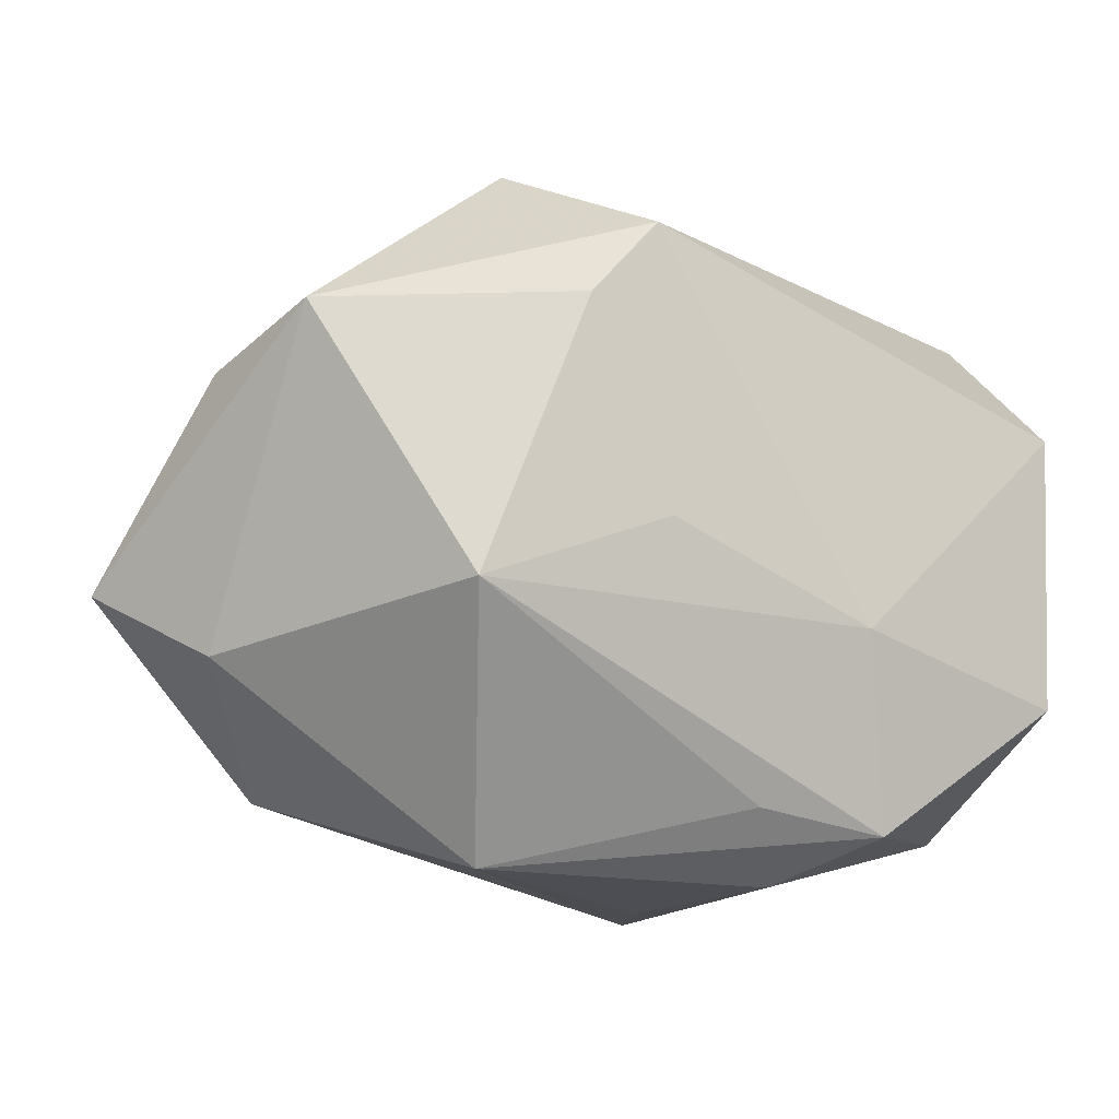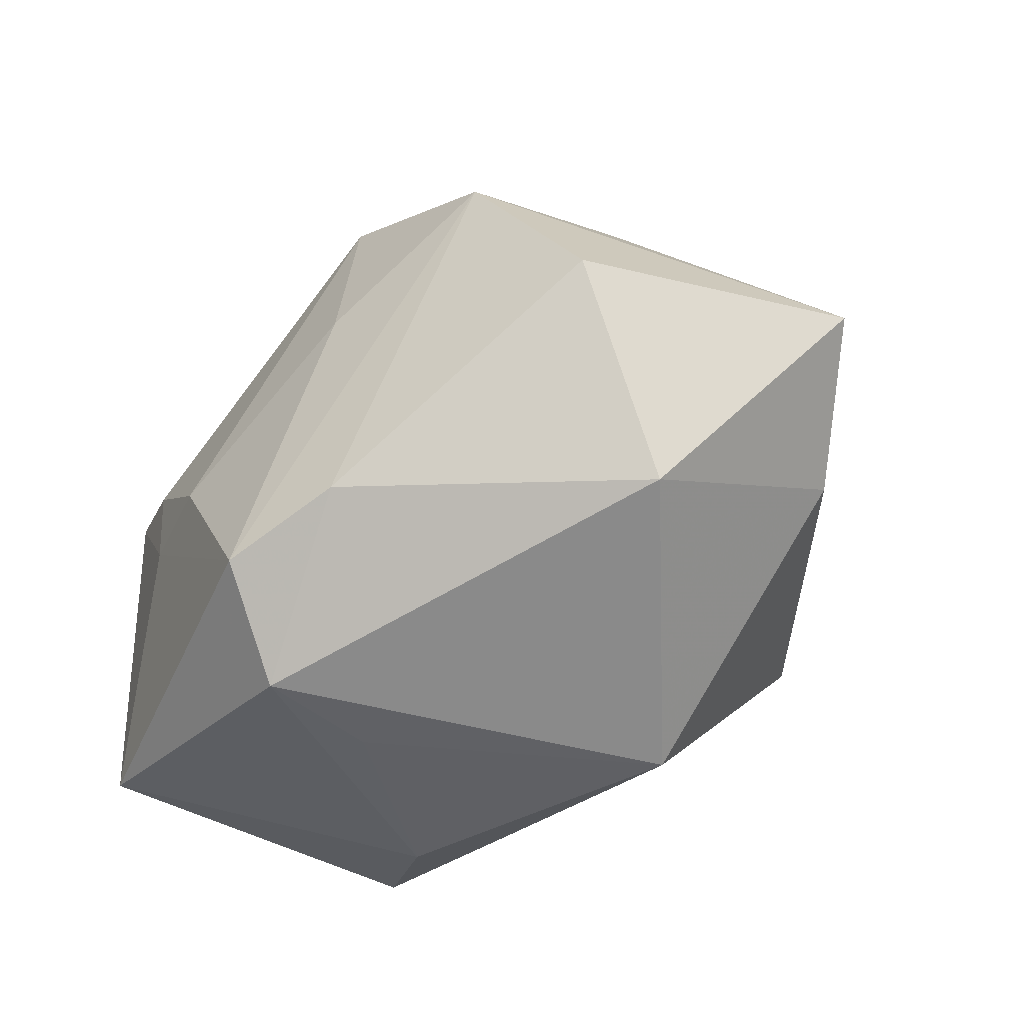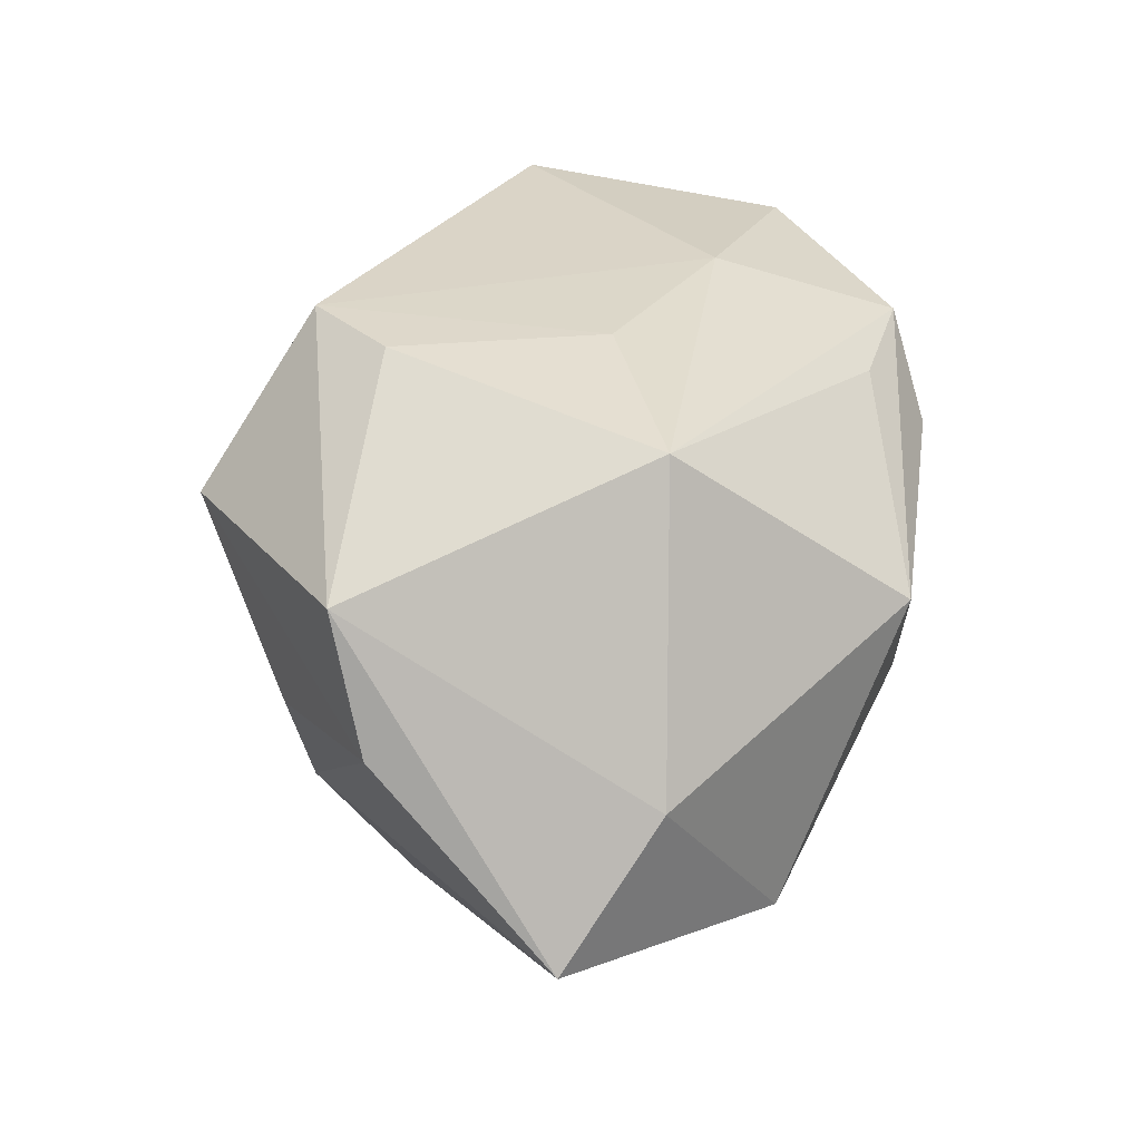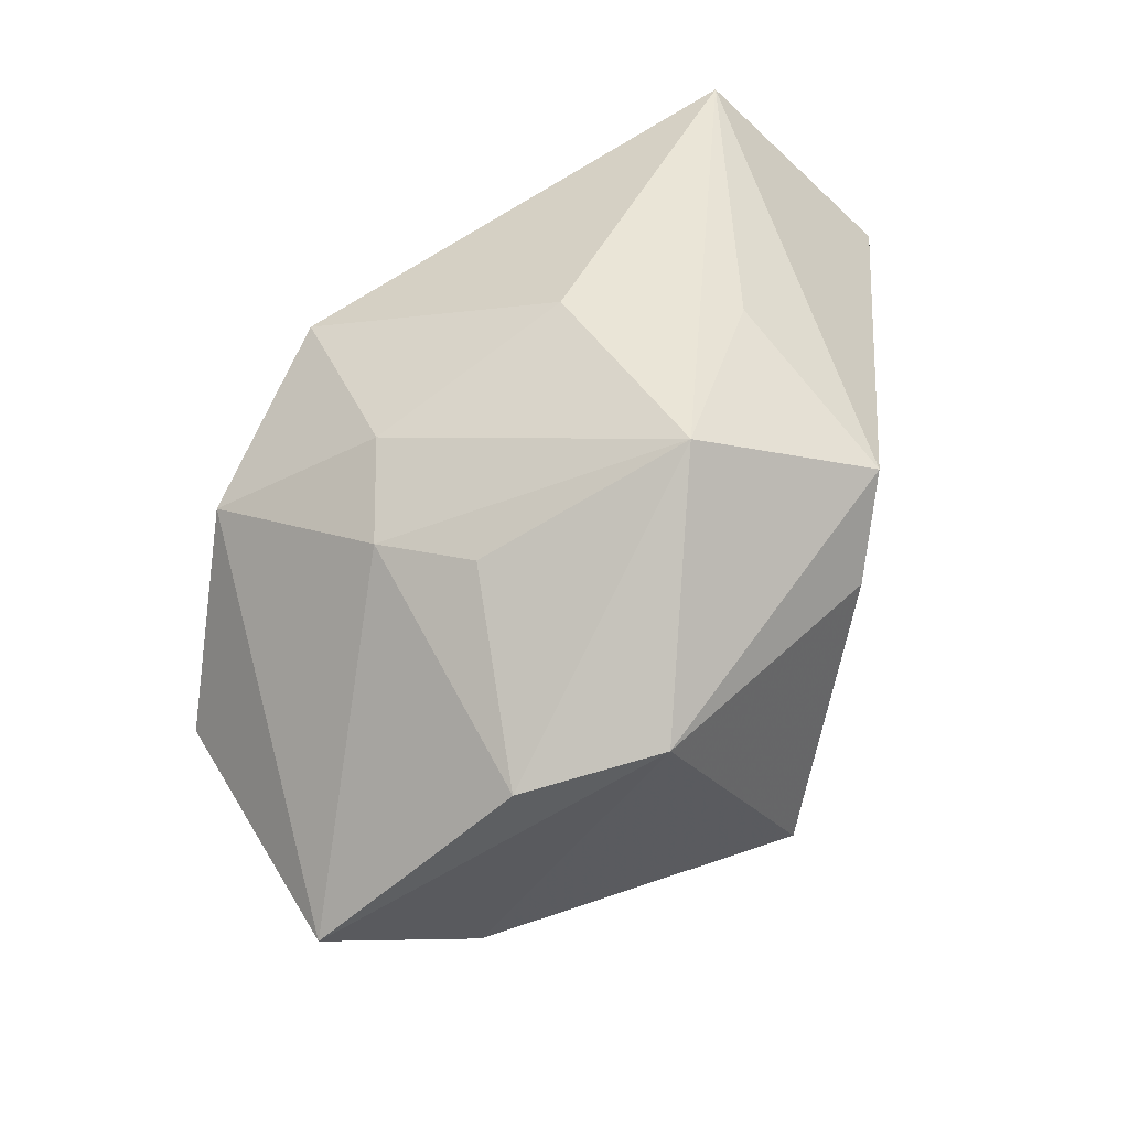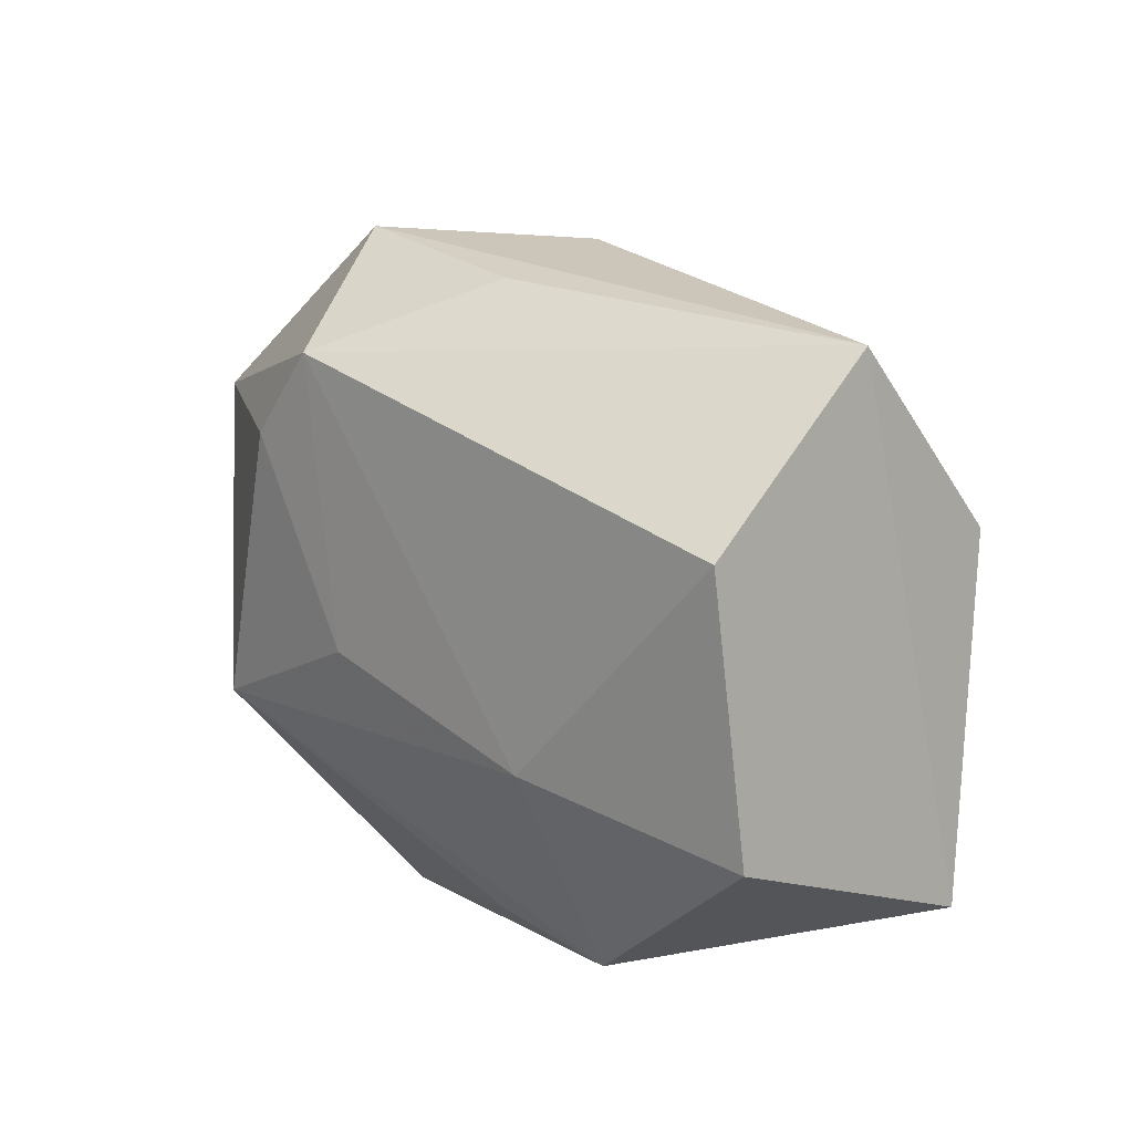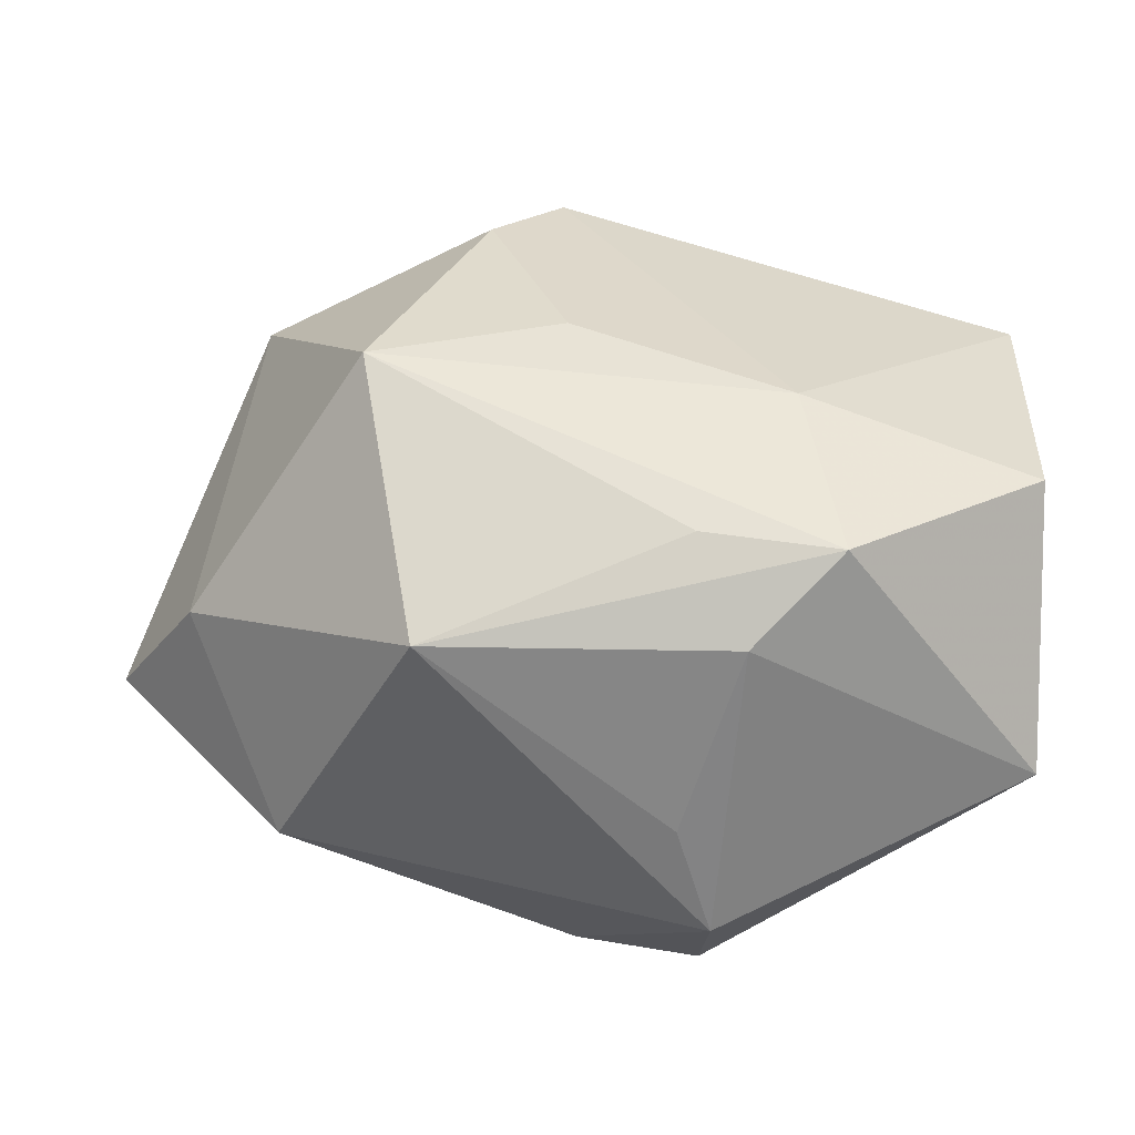
<metadata>
{"format":"obj","ext":"obj","renderer":"f3d","projection":"perspective","resolution":1024,"background":"white","views":[{"elev":-17.3,"azim":-21.1,"up":"+Y"},{"elev":-44.6,"azim":-148.9,"up":"+Y"},{"elev":37.2,"azim":-81.4,"up":"+Z"},{"elev":49.2,"azim":-75.1,"up":"+Y"},{"elev":12.8,"azim":49.5,"up":"+Y"},{"elev":27.4,"azim":3.1,"up":"+Z"}]}
</metadata>
<code>
v -0.02319 -0.01695 -0.01285
v -0.01354 0.01168 -0.02262
v -0.0312 0.01046 0.004045
v 0.007332 -0.01747 -0.0222
v 0.02307 0.004384 -0.01334
v 0.02963 0.009047 0.01648
v -0.02717 0.0133 0.01346
v 0.03043 -0.01781 -0.005532
v -0.004531 0.01885 0.02247
v 0.009926 -0.02447 0.007403
v -0.01692 -0.007777 0.02093
v -0.0003553 0.01794 -0.01959
v -0.003056 -0.002077 0.02112
v -0.012 0.02623 0.0108
v 0.006365 -0.0201 0.01388
v 0.003275 0.02376 0.01112
v -0.0001654 0.004819 -0.02176
v 0.02955 0.02115 0.003373
v -0.02278 -0.002438 -0.02244
v -0.009622 0.01272 0.02274
v 0.005549 -0.02447 -0.006807
v 0.03006 -0.01116 0.01394
v -0.001722 -0.01498 -0.02262
v -0.03691 -0.003343 -0.008366
v -0.03009 -0.009592 0.001087
v 0.01316 -0.007751 0.01853
v 0.008048 -0.02403 -0.01522
v -0.0122 -0.02447 0.007109
v 0.01625 -0.02146 0.01345
v 0.02153 -0.003654 -0.01443
v 0.01494 -0.004205 -0.01904
v -0.01864 0.01752 -0.008975
v -0.01146 0.02002 -0.01096
v -0.01958 0.01908 -0.001543
v 0.02938 0.007928 -0.008307
v -0.0008961 0.0254 -0.0008356
f 7 9 14
f 32 2 24
f 27 28 1
f 27 1 23
f 18 35 12
f 17 2 12
f 26 29 22
f 11 29 26
f 22 18 6
f 18 9 6
f 6 26 22
f 9 26 6
f 16 18 14
f 14 9 16
f 16 9 18
f 20 7 11
f 9 7 20
f 25 28 11
f 25 7 24
f 11 7 25
f 24 1 25
f 25 1 28
f 29 28 10
f 15 29 11
f 11 28 15
f 15 28 29
f 3 7 14
f 24 7 3
f 3 32 24
f 4 2 17
f 4 23 2
f 27 23 4
f 2 23 19
f 19 23 1
f 24 2 19
f 19 1 24
f 14 18 36
f 18 12 36
f 13 26 9
f 9 20 13
f 11 26 13
f 13 20 11
f 21 28 27
f 27 10 21
f 21 10 28
f 14 32 34
f 34 3 14
f 32 3 34
f 31 4 17
f 17 12 31
f 27 4 8
f 8 10 27
f 29 10 8
f 22 29 8
f 8 18 22
f 8 35 18
f 33 36 12
f 2 32 33
f 33 12 2
f 33 32 14
f 14 36 33
f 5 12 35
f 5 31 12
f 31 5 30
f 4 31 30
f 30 8 4
f 35 8 30
f 30 5 35

</code>
